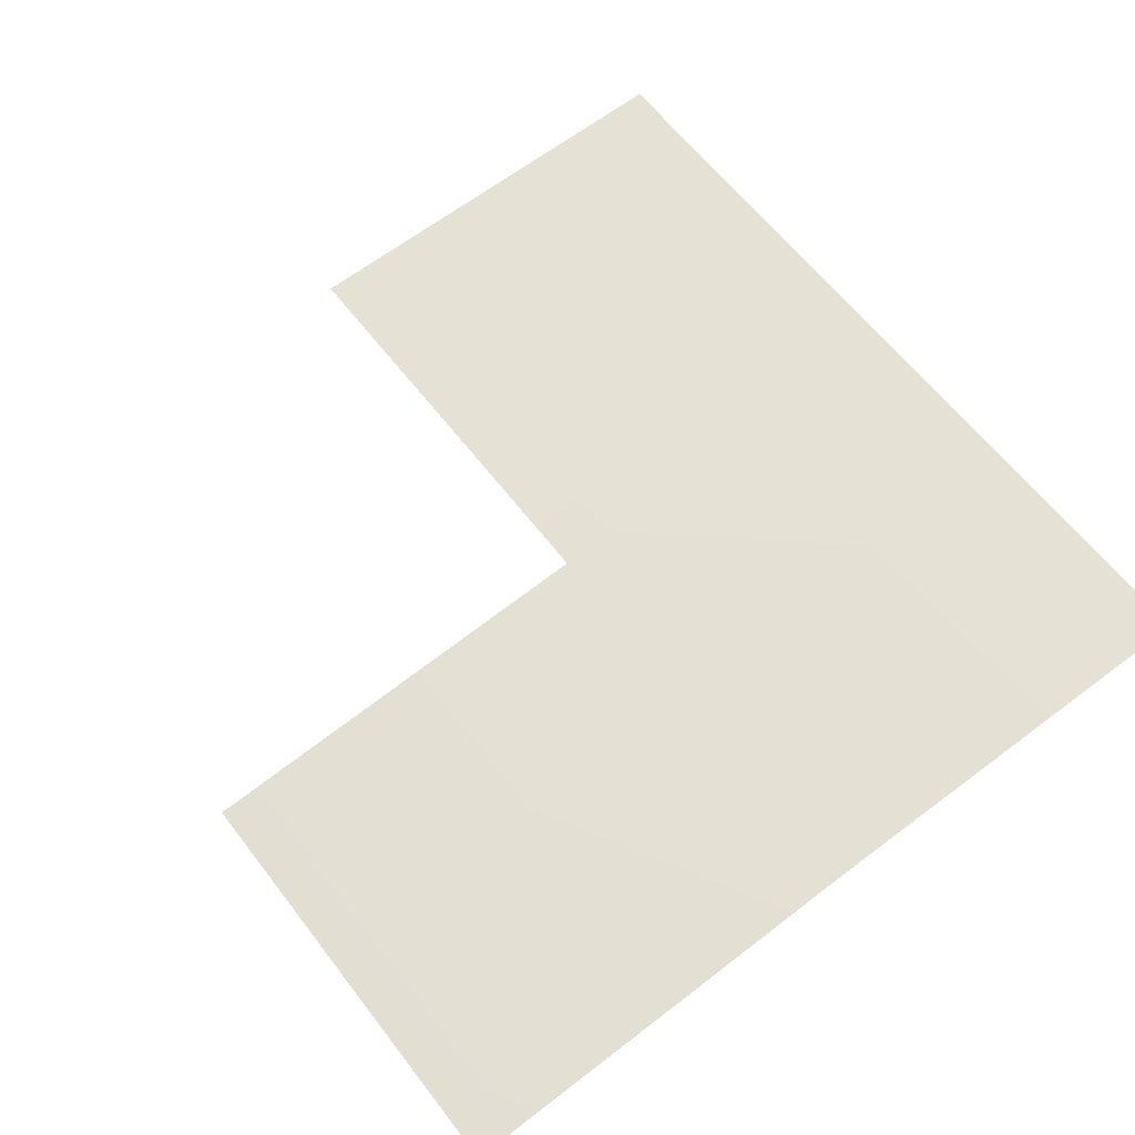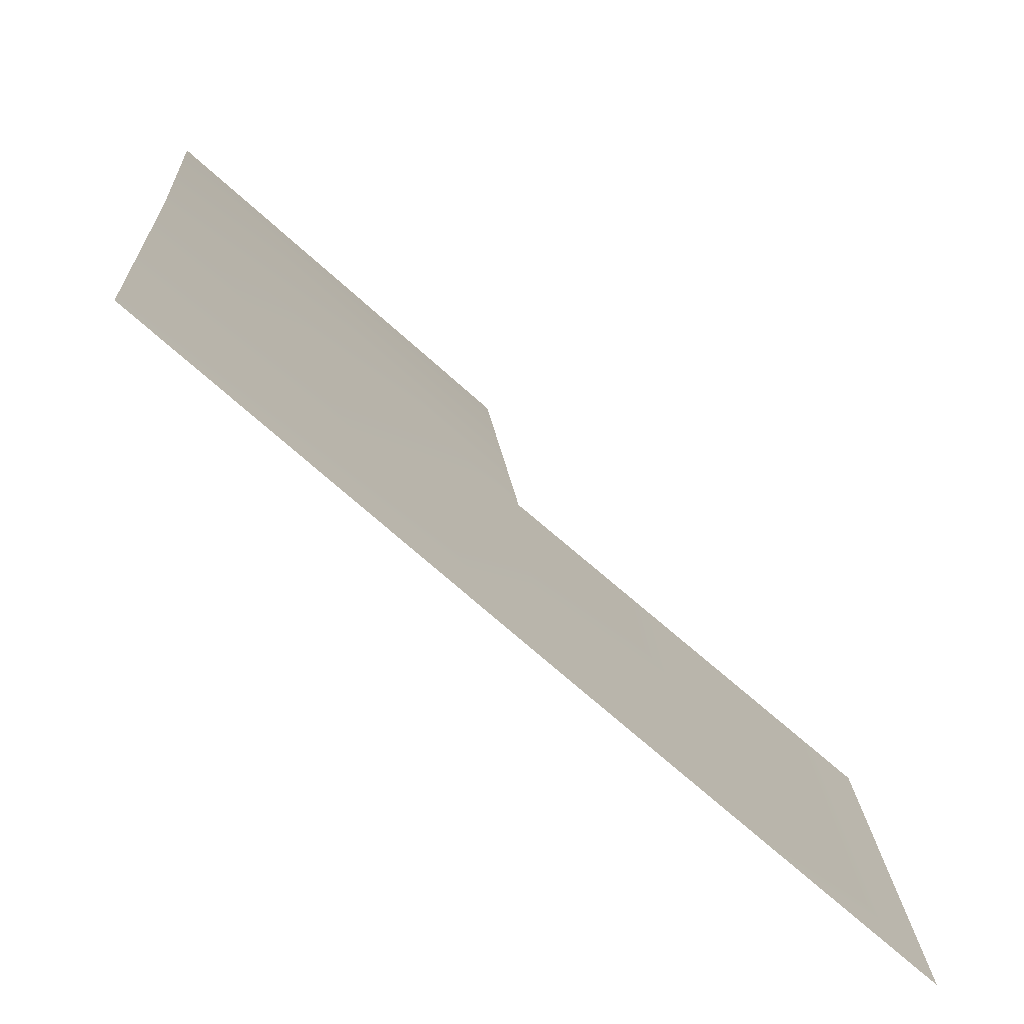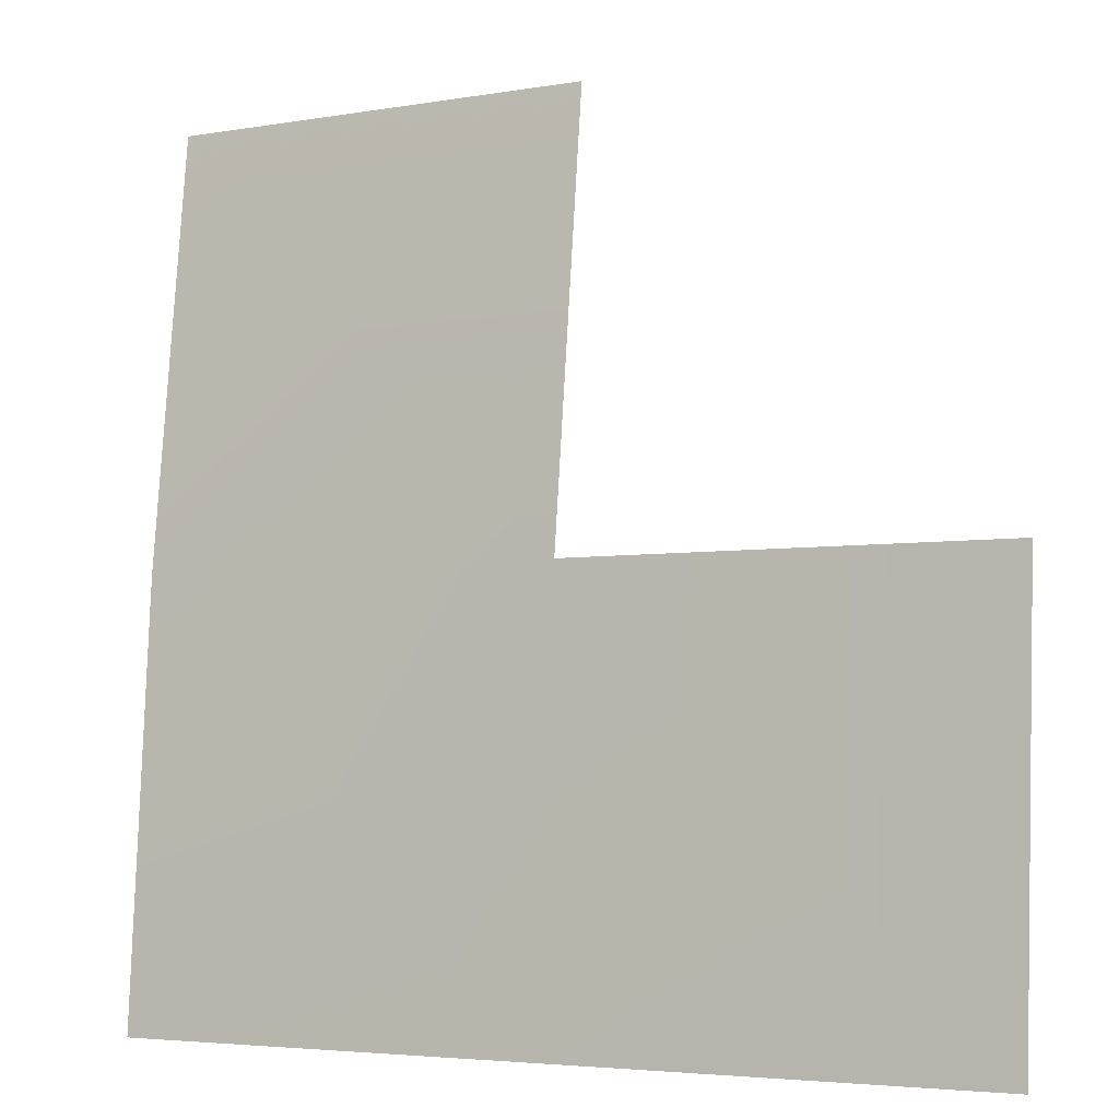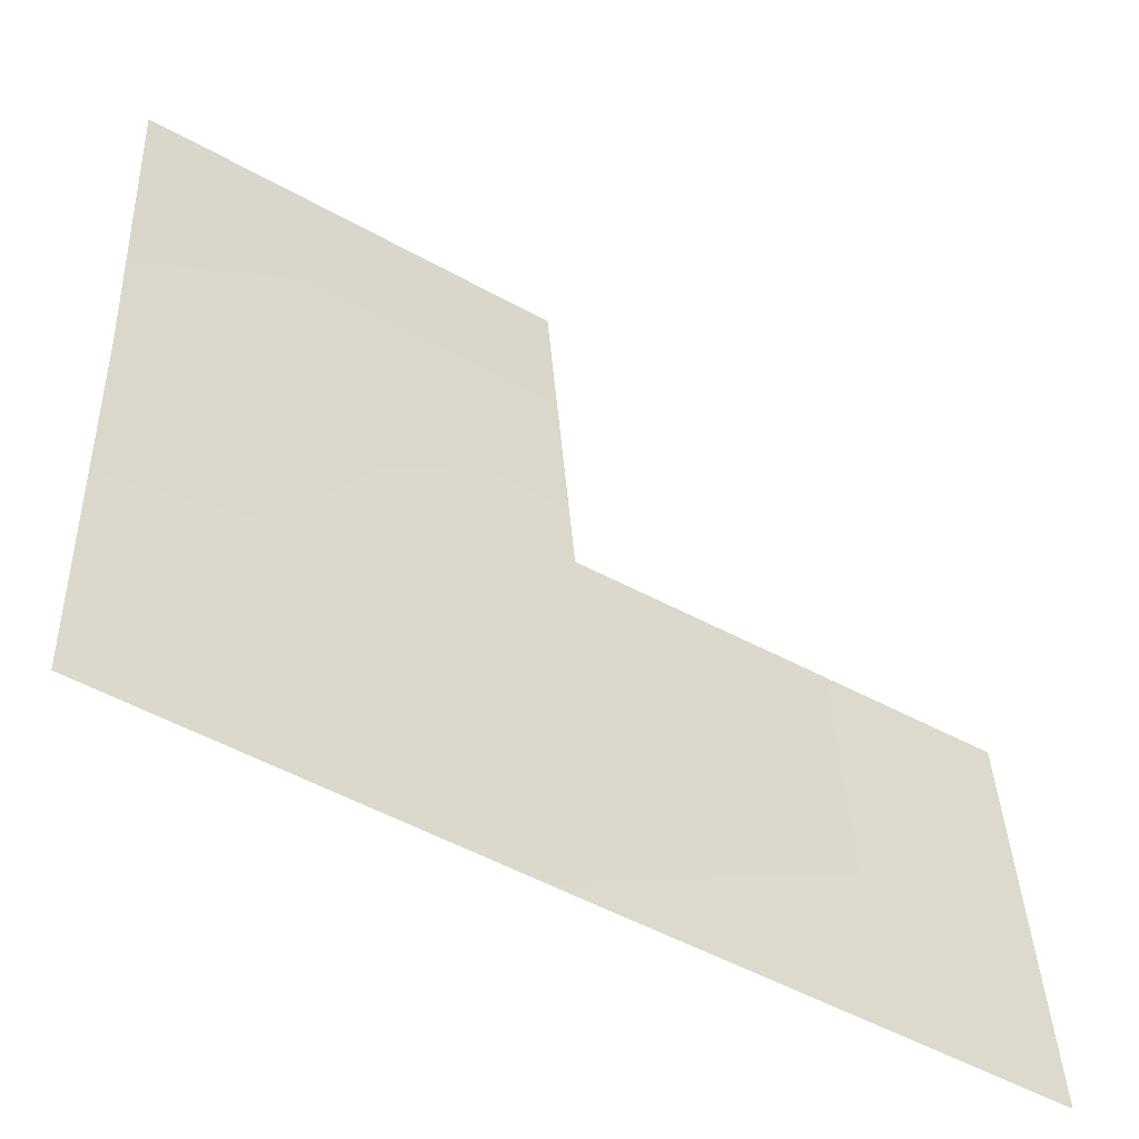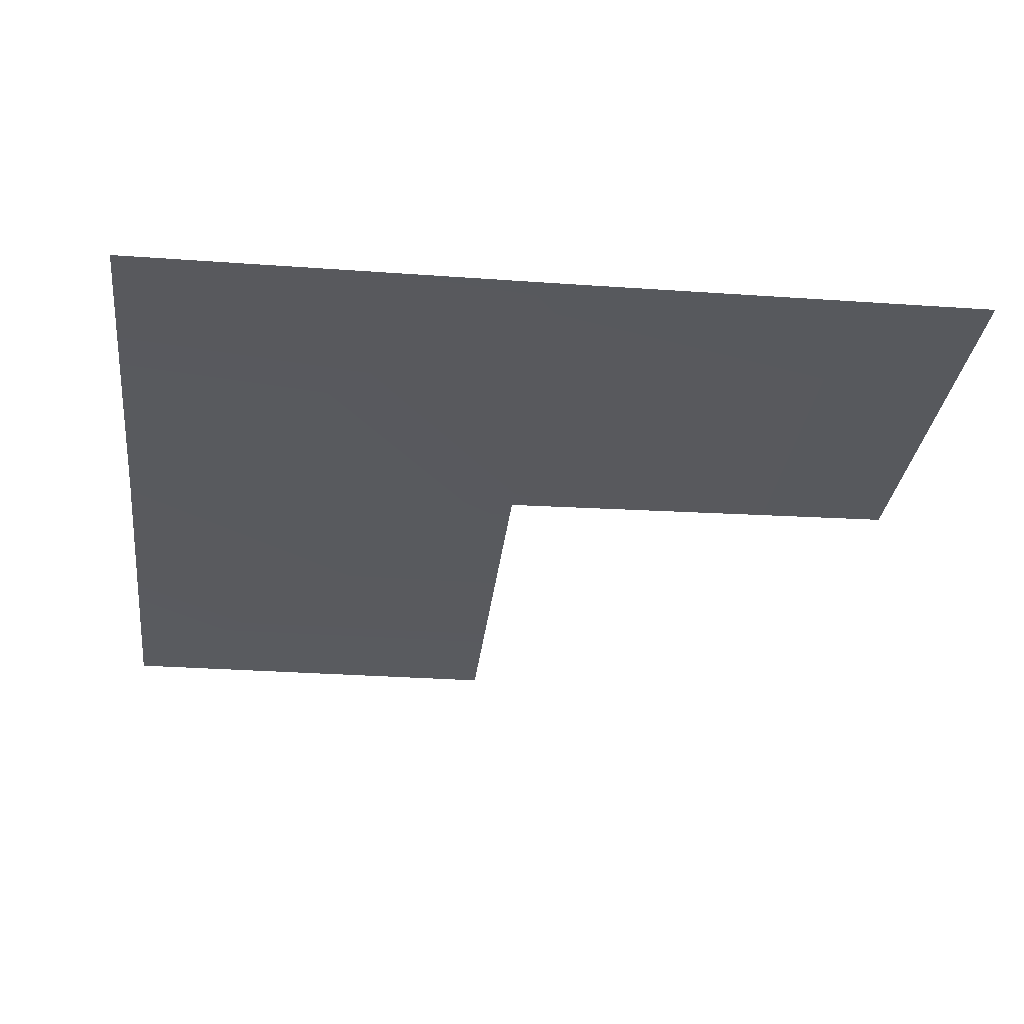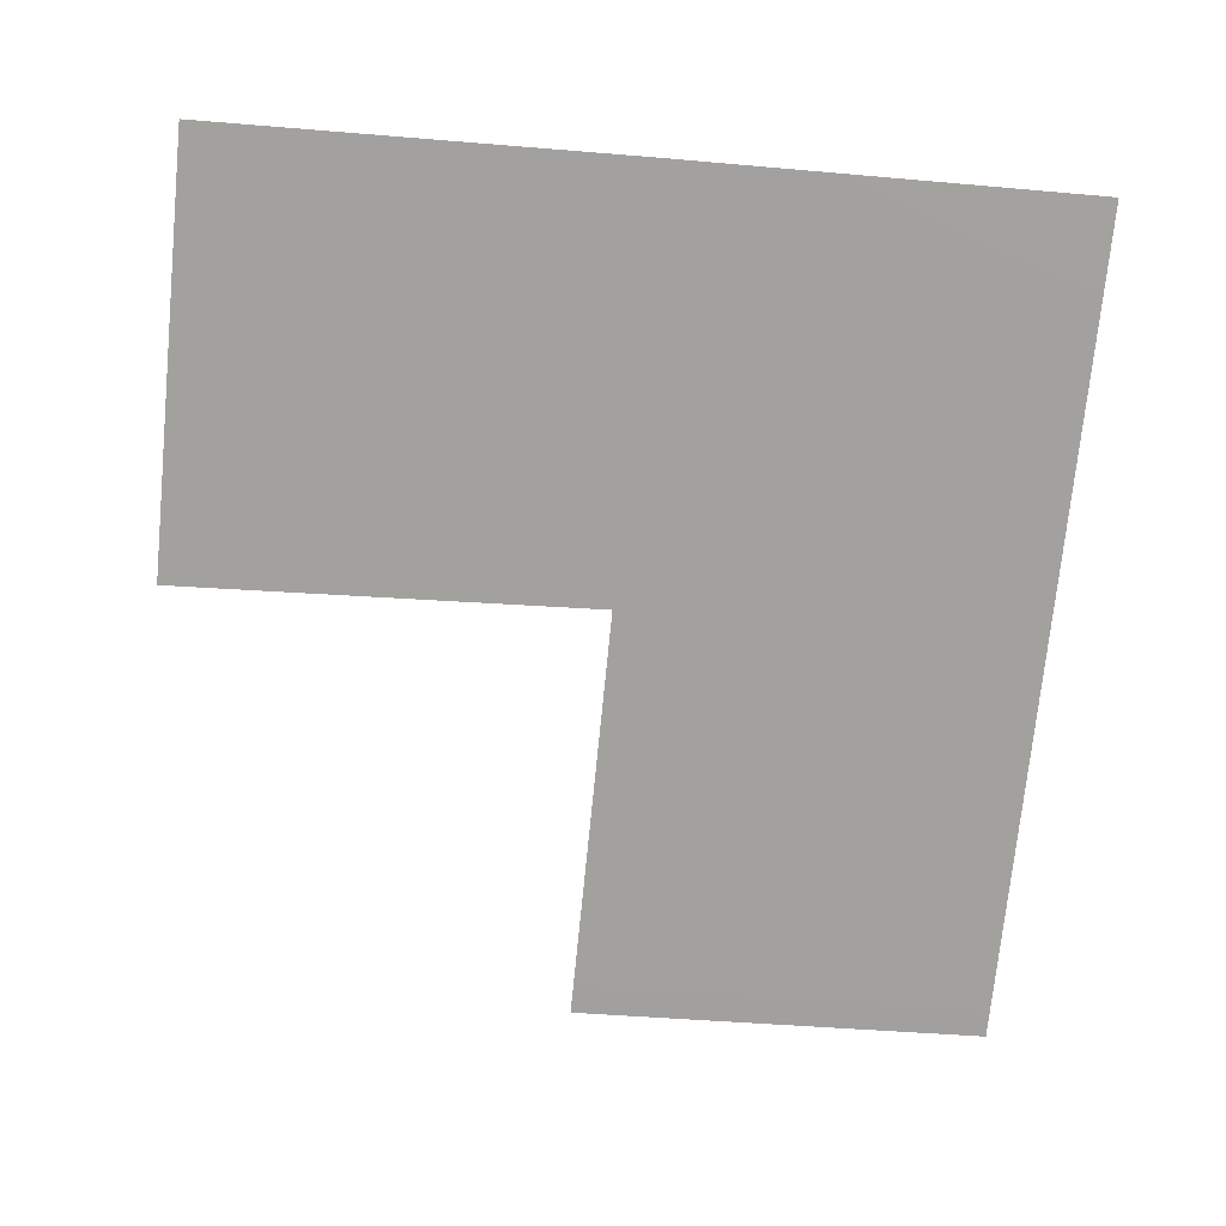
<metadata>
{"format":"obj","ext":"obj","renderer":"f3d","projection":"perspective","resolution":1024,"background":"white","views":[{"elev":60.4,"azim":-126.8,"up":"+Z"},{"elev":-70.4,"azim":-42.1,"up":"+Y"},{"elev":-3.8,"azim":29.0,"up":"+Y"},{"elev":-51.0,"azim":-31.6,"up":"+Y"},{"elev":-25.9,"azim":-6.6,"up":"+Z"},{"elev":-72.4,"azim":-95.4,"up":"+Z"}]}
</metadata>
<code>
g object_1
v 149.8 -67.02 -0.966
v 160.2 -66.97 -0.9668
v 149.8 -77.32 -0.2415
v 149.8 -56.72 -2.173
v 160.2 -56.65 -2.175
v 170.7 -66.93 -0.8272
v 160.2 -77.3 -0.2417
v 170.7 -77.28 -0.2068
f 7 2 1 3
f 2 5 4 1
f 8 6 2 7

</code>
